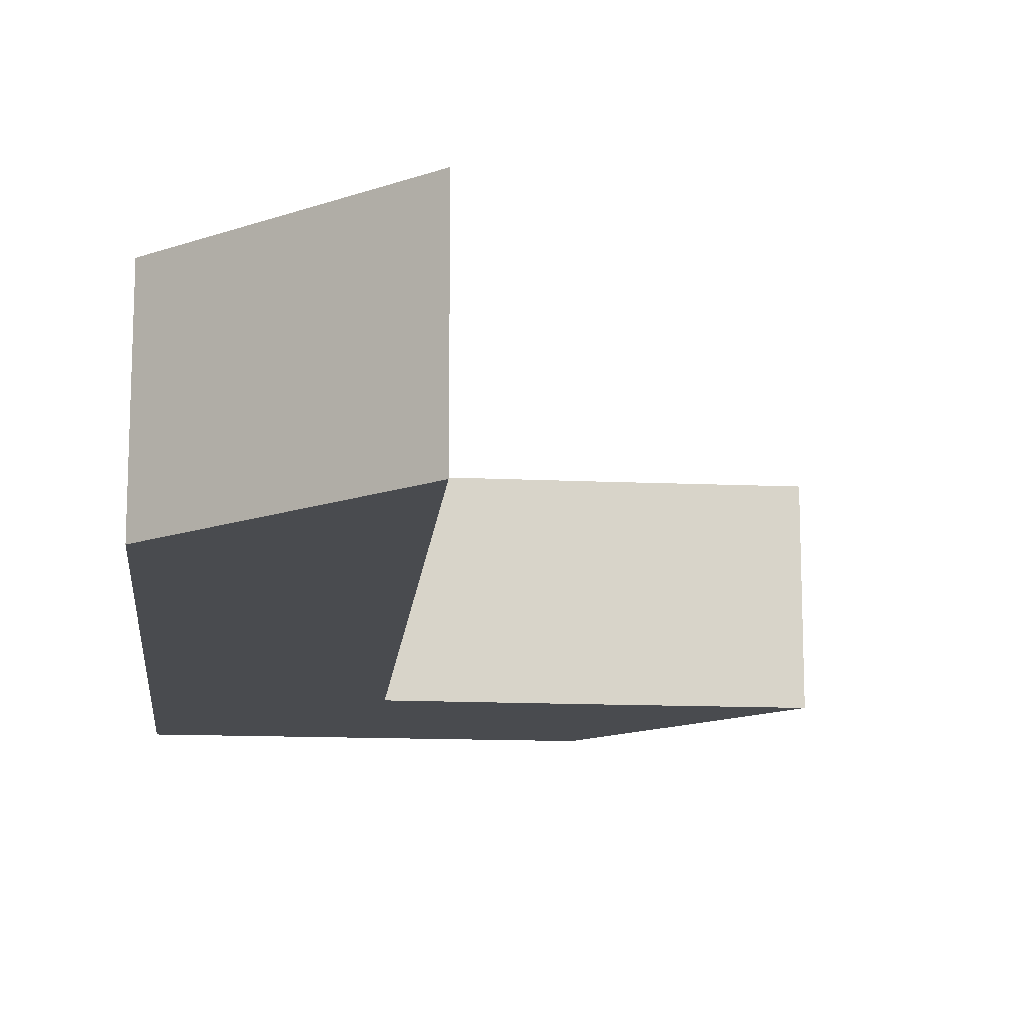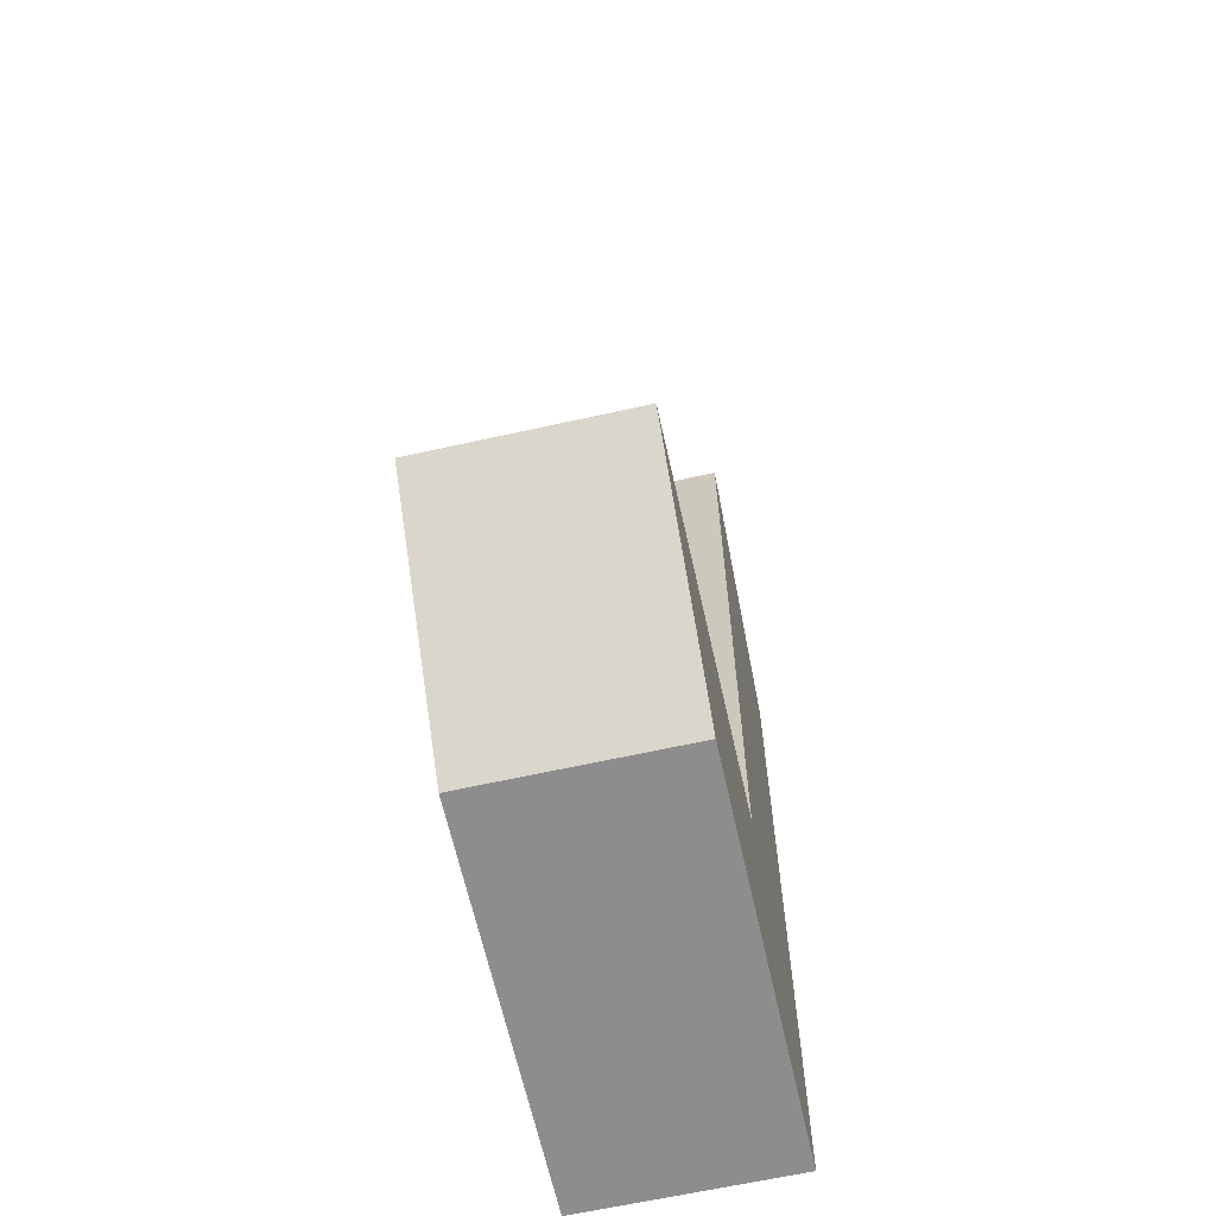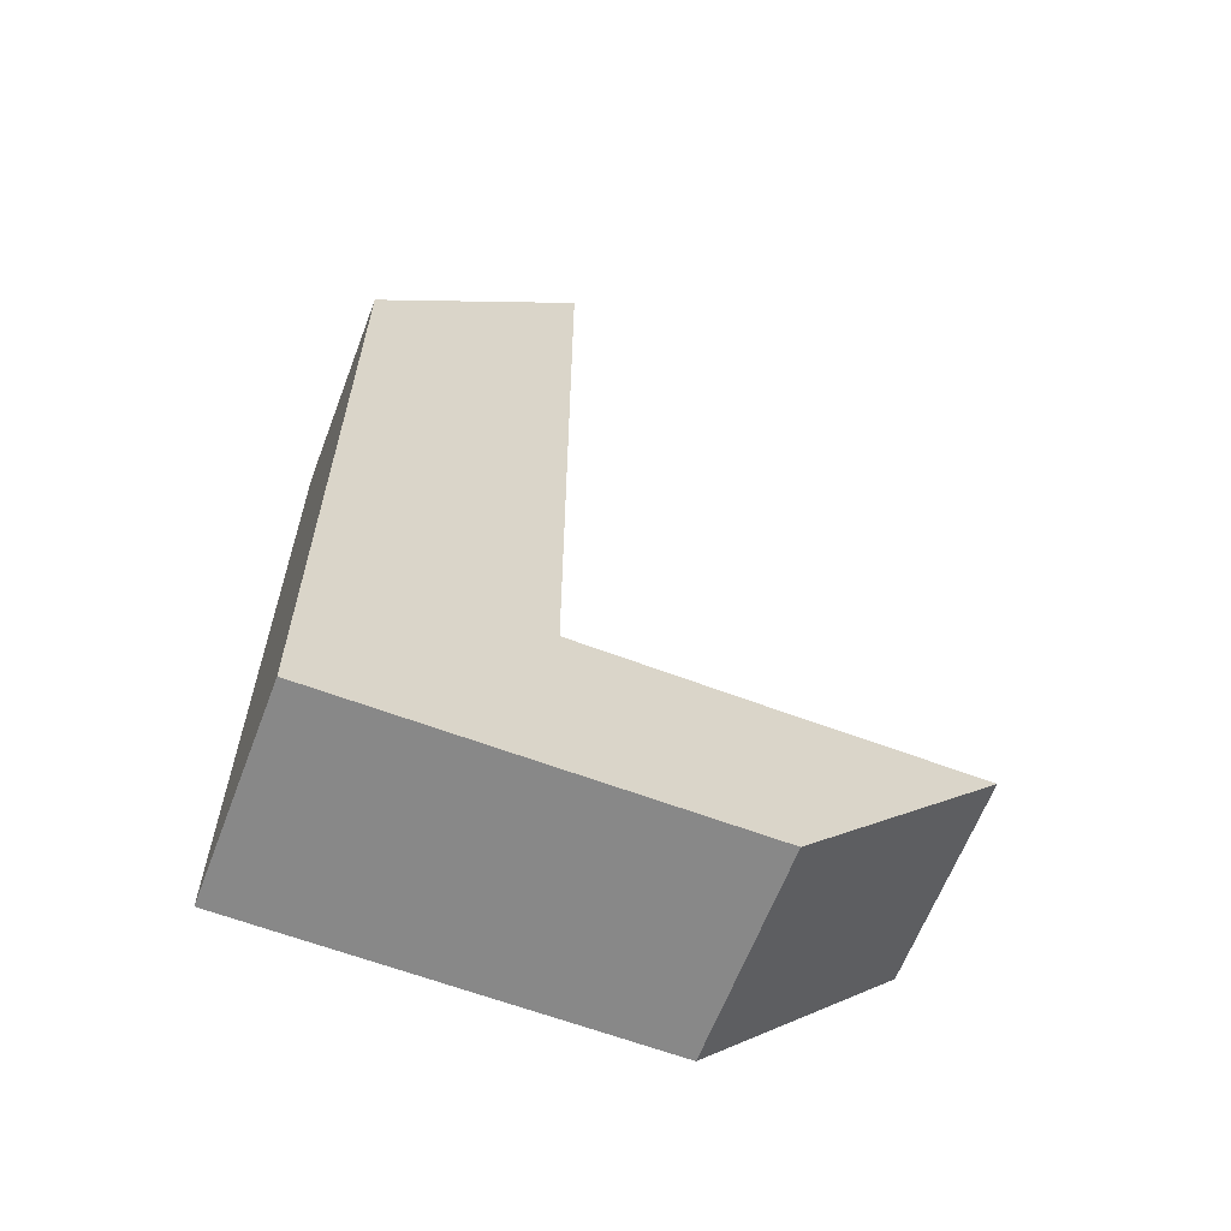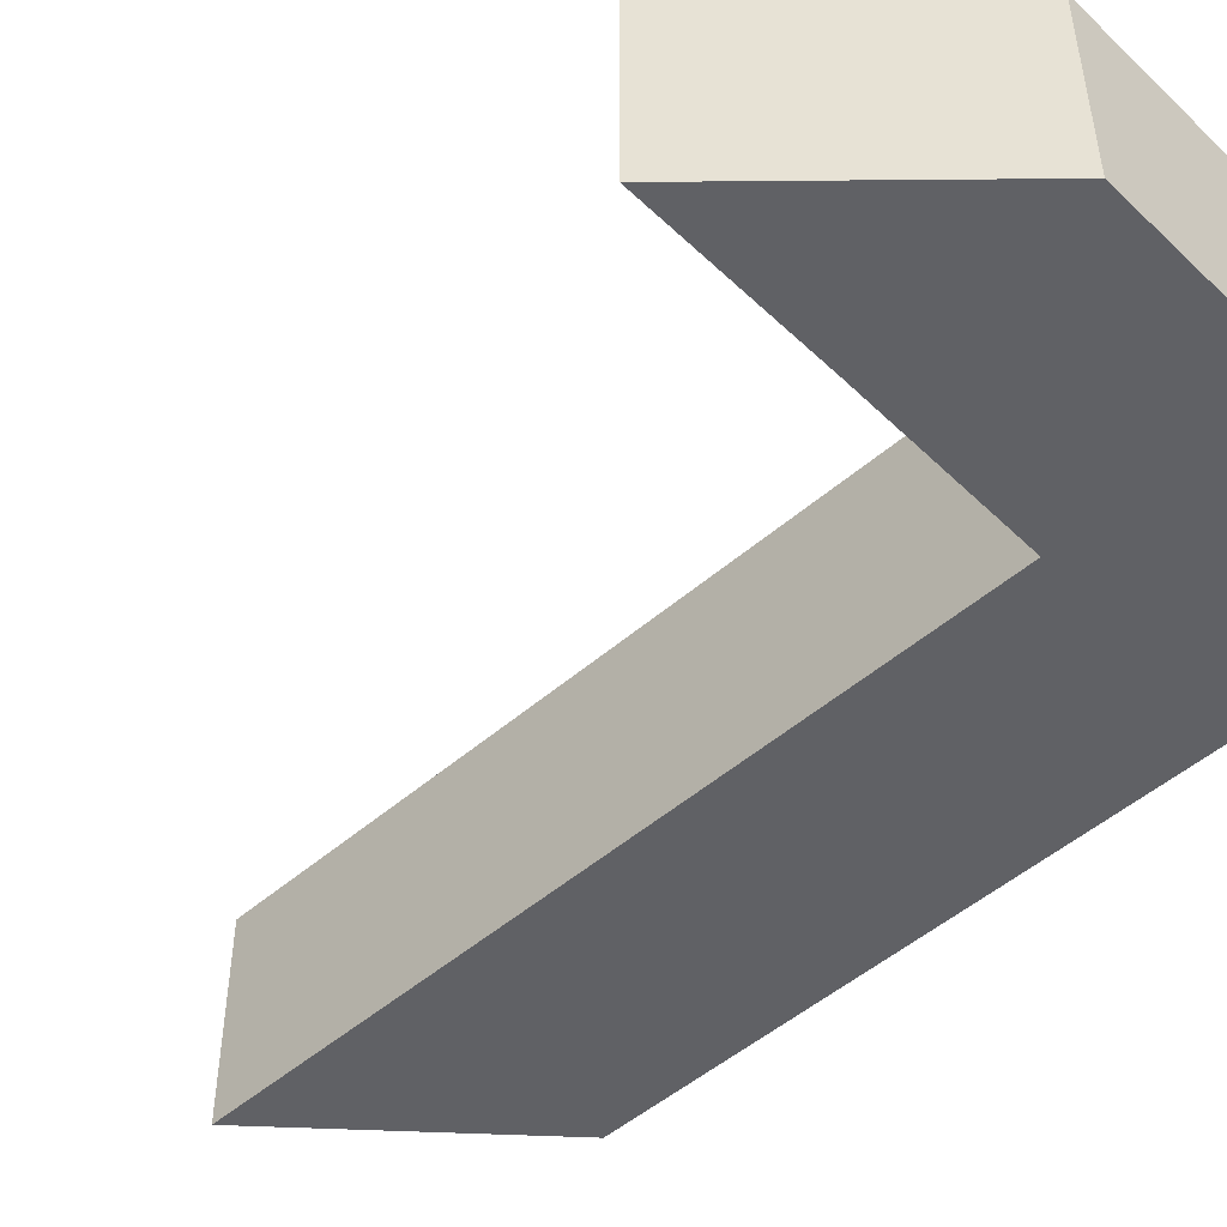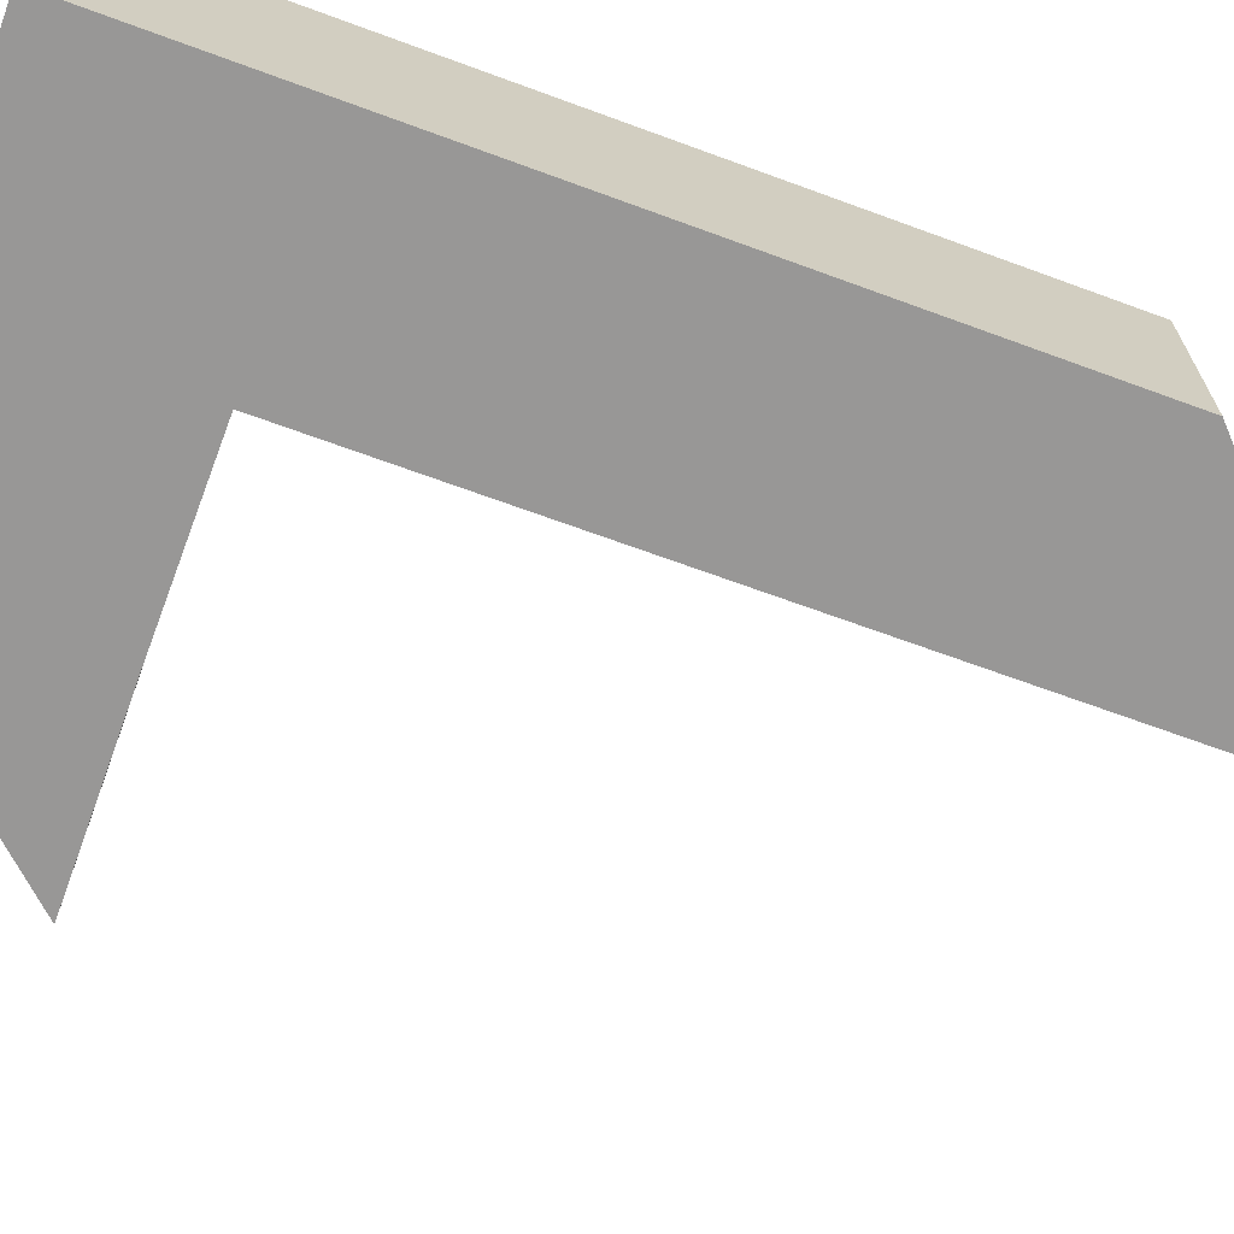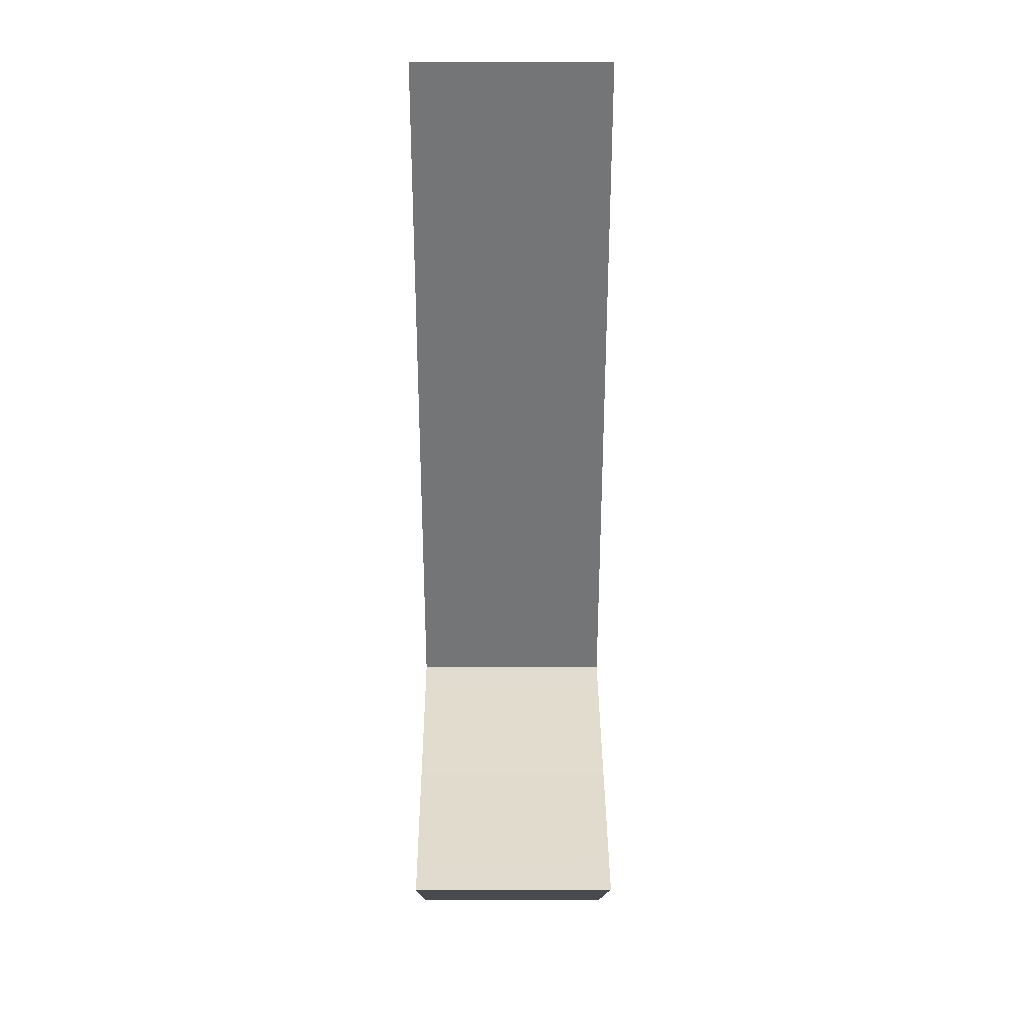
<metadata>
{"format":"obj","ext":"obj","renderer":"f3d","projection":"perspective","resolution":1024,"background":"white","views":[{"elev":-14.2,"azim":174.5,"up":"+Z"},{"elev":-64.7,"azim":-77.4,"up":"+Y"},{"elev":-62.9,"azim":159.2,"up":"+Y"},{"elev":-49.5,"azim":-46.2,"up":"+Z"},{"elev":-68.3,"azim":69.8,"up":"+Z"},{"elev":33.7,"azim":-90.3,"up":"+Y"}]}
</metadata>
<code>
g default
v 2.534 0.4929 -0.5706
v 2.534 -3.797 -0.5706
v 1.393 1.568 -0.5706
v 1.393 -3.797 -0.5706
v 1.393 1.568 0.5706
v 1.393 -3.797 0.5706
v 2.534 0.4929 0.5706
v 2.534 -3.797 0.5706
v 2.534 -2.696 -0.5706
v 1.393 -2.684 -0.5706
v 1.393 -2.684 0.5706
v 2.534 -2.696 0.5706
v 0.3546 -2.693 -0.5706
v 0.3546 -2.693 0.5706
v 0.3356 -3.797 -0.5706
v 0.3356 -3.797 0.5706
v -0.7026 -2.693 0.5706
v -0.7026 -2.693 -0.5706
g pCube32
f 1 9 10 3
f 3 10 11 5
f 5 11 12 7
f 7 12 9 1
f 2 8 6 4
f 7 1 3 5
f 10 9 2 4
f 12 11 6 8
f 9 12 8 2
f 11 10 13 14
f 10 4 13
f 15 16 17 18
f 6 11 14
f 4 6 16 15
f 6 14 17 16
f 14 13 18 17
f 13 4 15 18

</code>
